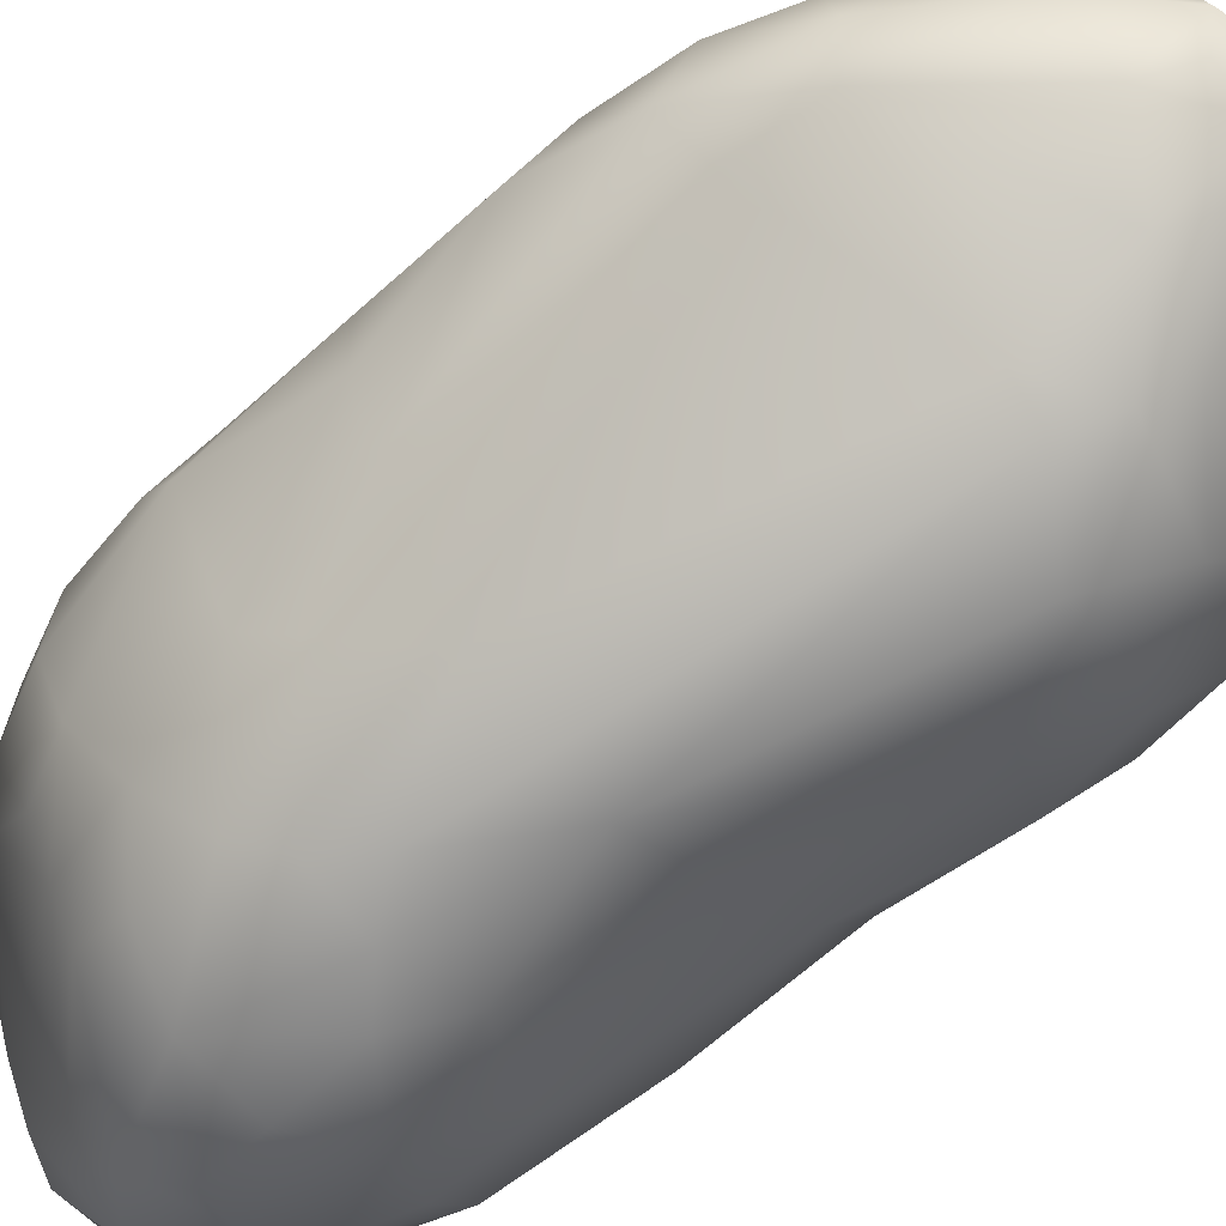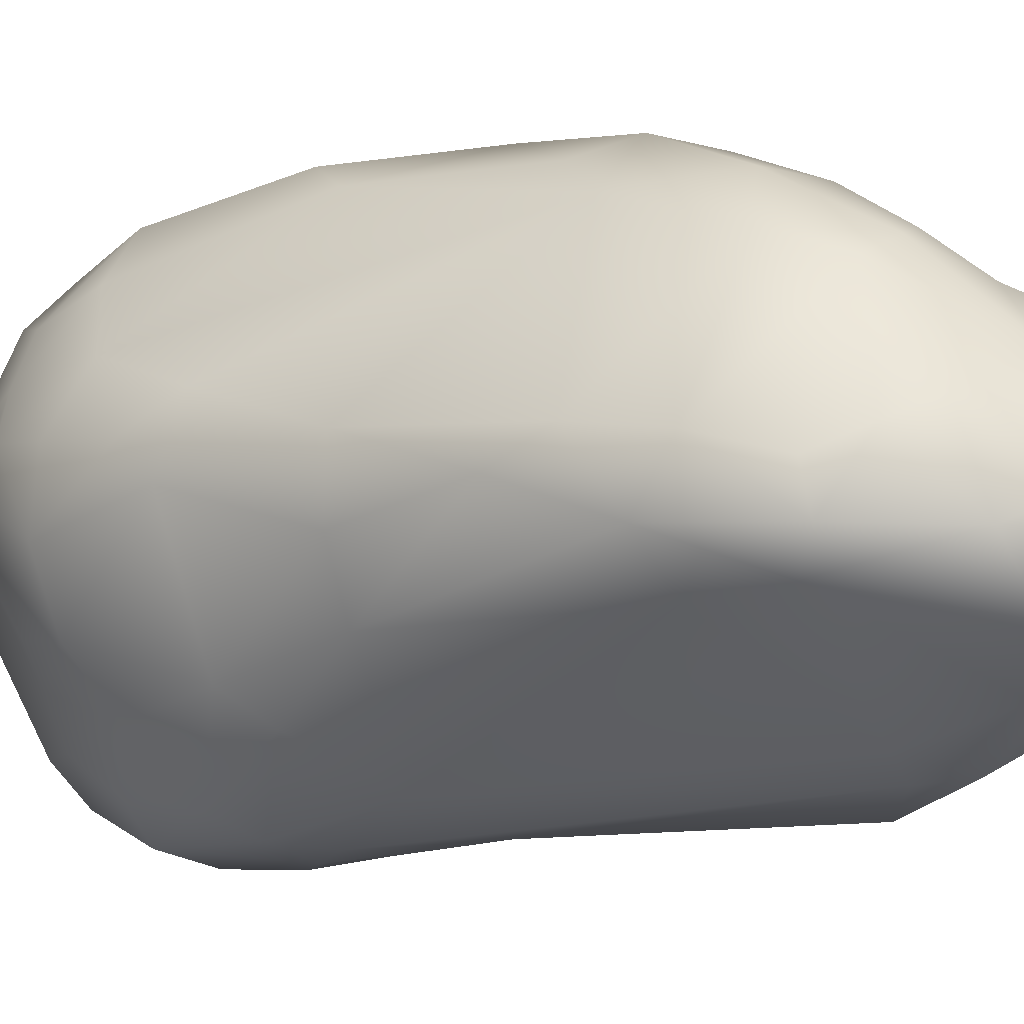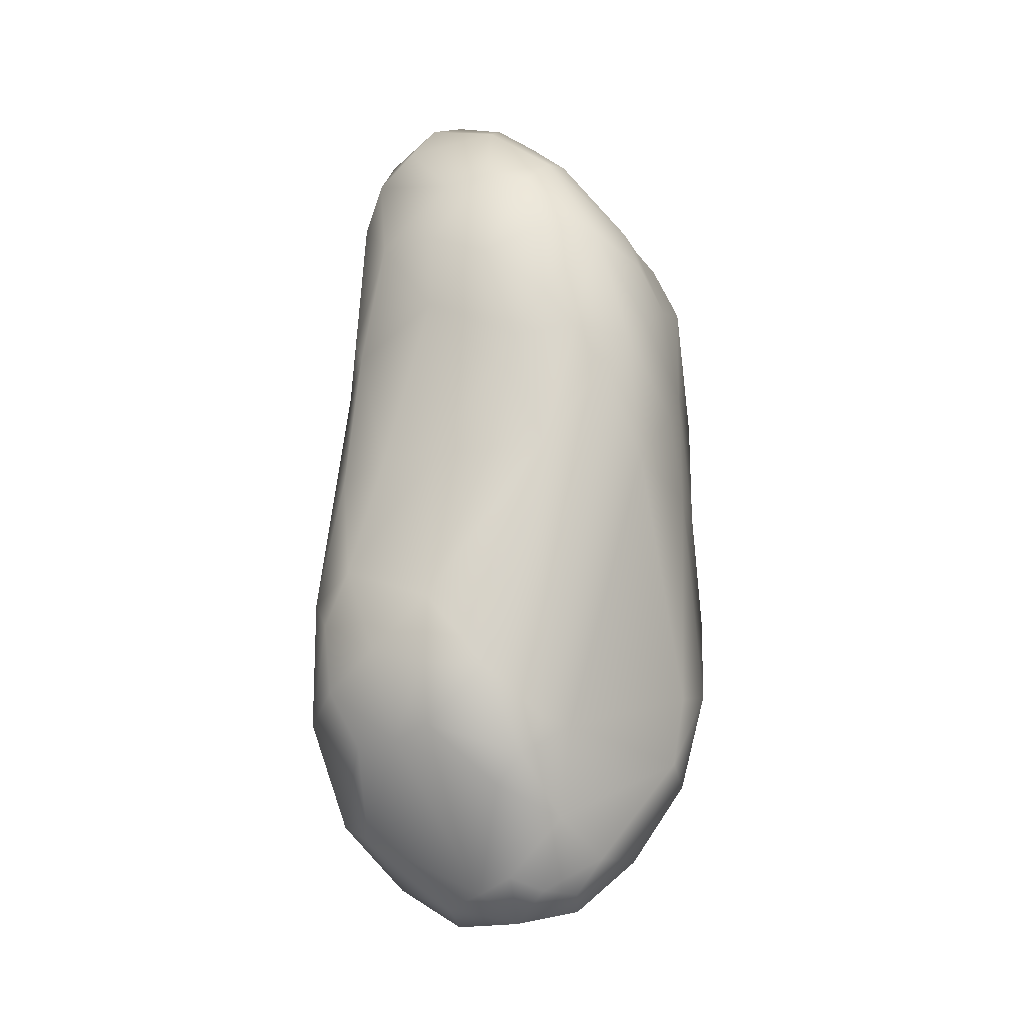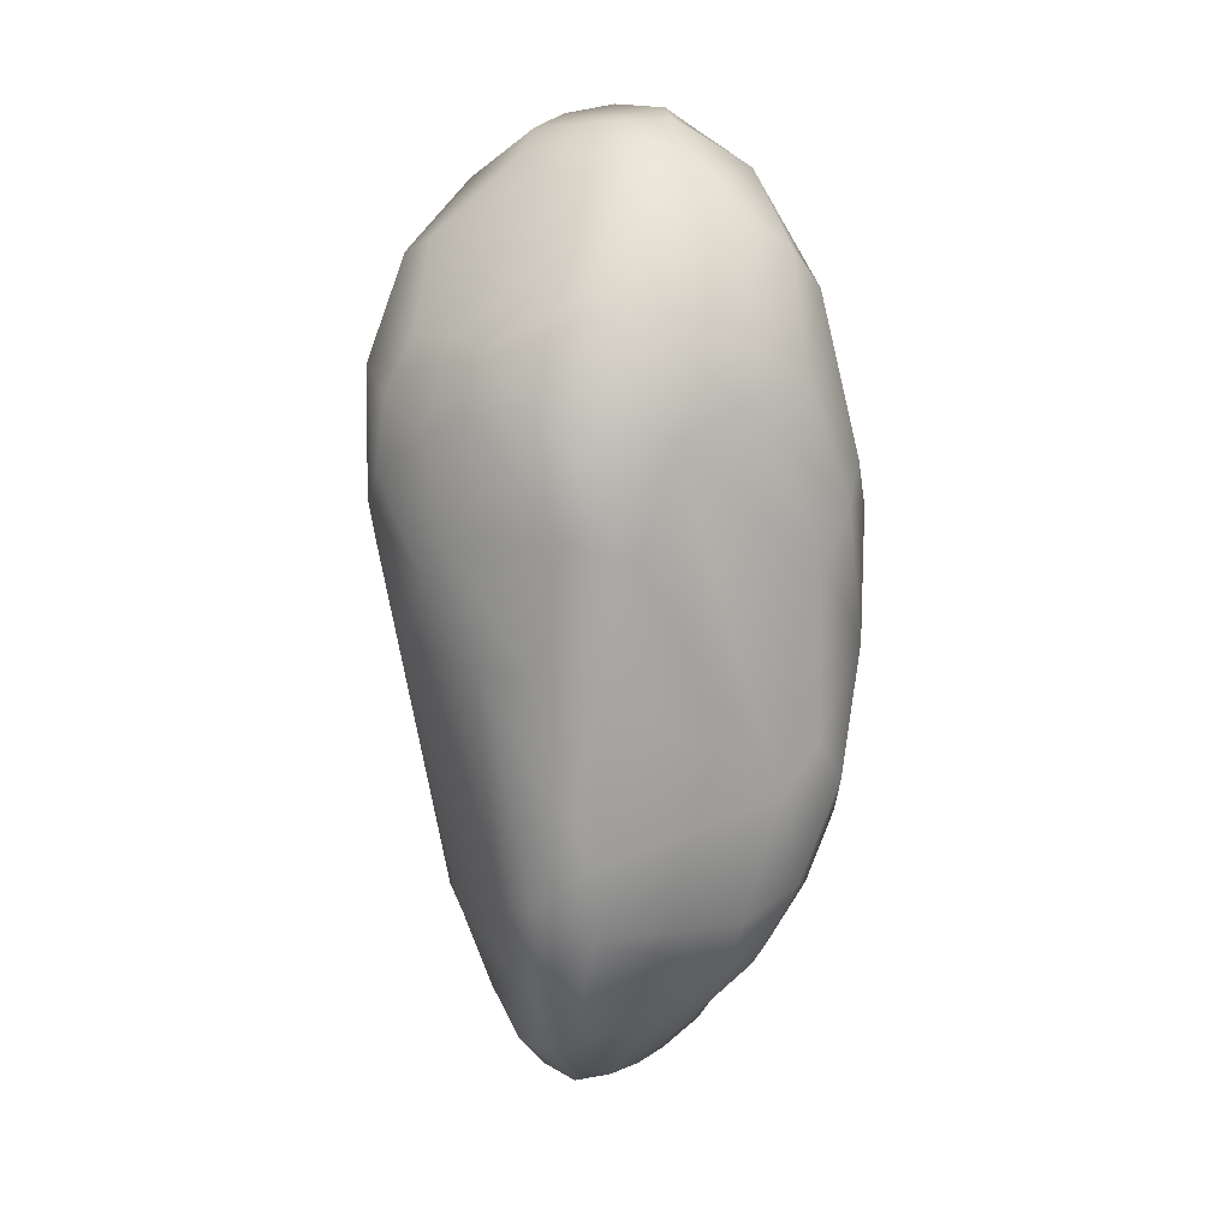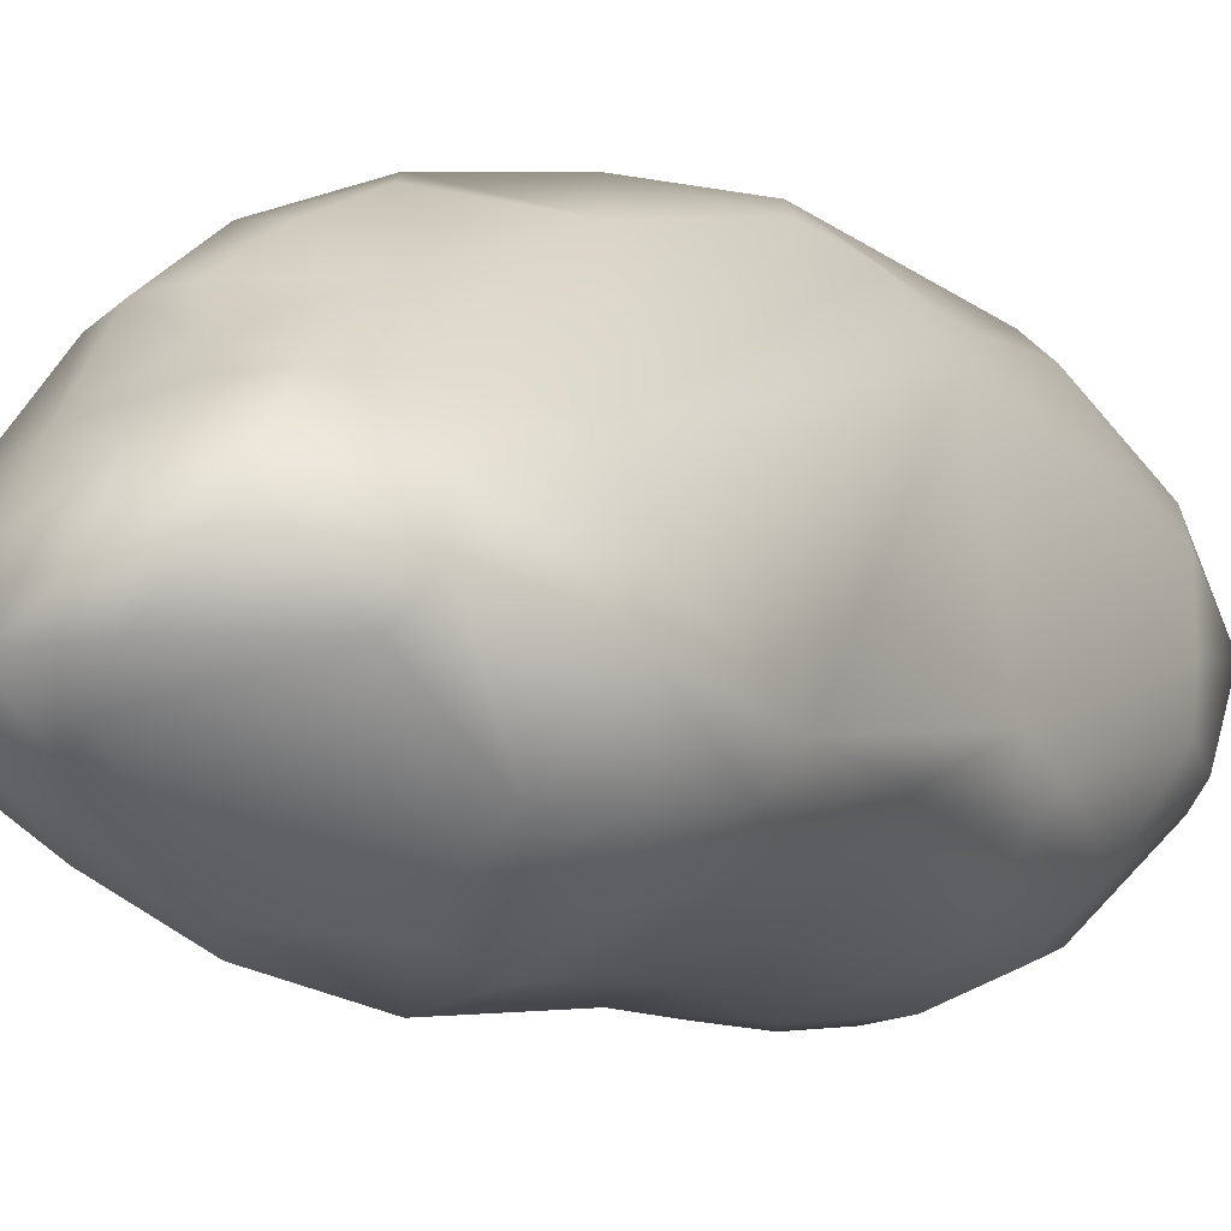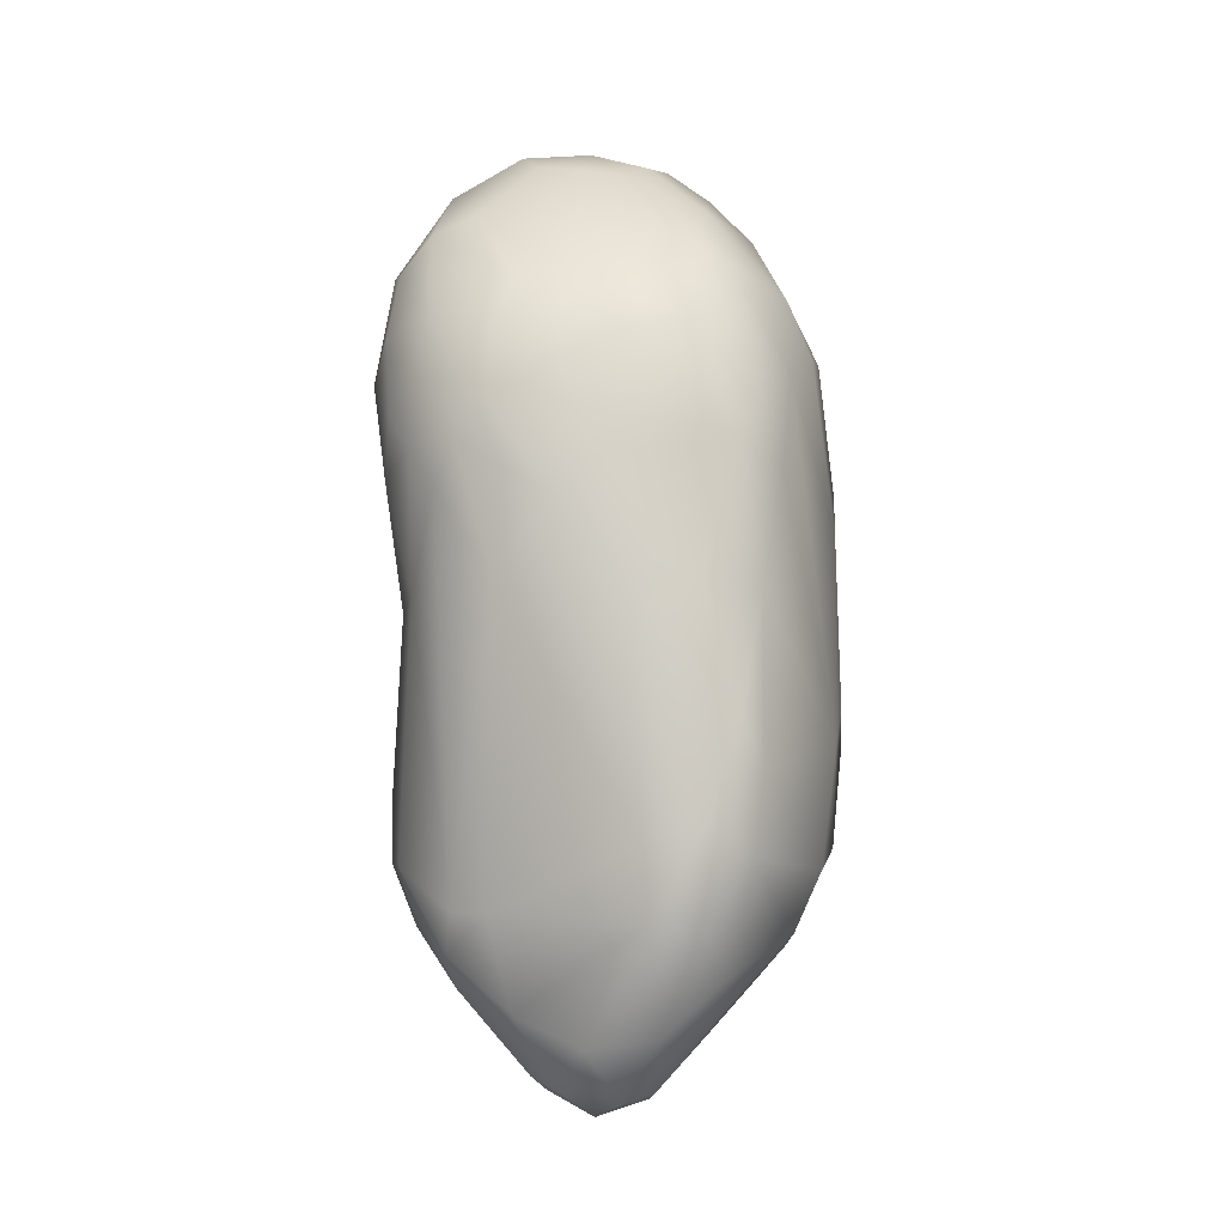
<metadata>
{"format":"obj","ext":"obj","renderer":"f3d","projection":"perspective","resolution":1024,"background":"white","views":[{"elev":-58.7,"azim":-47.3,"up":"+Z"},{"elev":-2.4,"azim":-56.2,"up":"+Z"},{"elev":-22.0,"azim":172.5,"up":"+Y"},{"elev":15.9,"azim":-74.7,"up":"+Y"},{"elev":-0.4,"azim":36.1,"up":"+Z"},{"elev":-10.4,"azim":-117.4,"up":"+Y"}]}
</metadata>
<code>
o Stone
v 0.004591 -2.566 0.02076
v 0.8783 -1.171 0.6224
v -0.3845 -1.2 1.214
v -1.135 -1.174 0.02881
v 0.9233 -1.166 -0.6386
v -0.9132 1.141 0.6713
v -0.8287 1.097 -0.6134
v 0.3528 1.178 -1.103
v 0.05822 2.553 0.01769
v -0.1871 -2.13 0.595
v 0.6398 -2.308 0.4484
v 0.3177 -1.346 1.011
v 1.22 -1.44 0.003357
v -0.6801 -2.192 0.0161
v -0.1681 -2.068 -0.5198
v 0.3207 -1.321 -0.9355
v 1.096 -0.02762 -0.3535
v -0.001444 -0.007013 1.431
v -1.119 -0.0159 0.3644
v -0.6095 0.01118 -0.8475
v -0.9754 -0.006383 -0.2971
v 0.5923 -0.009416 -0.7991
v -0.000841 0.004249 -1.019
v -0.3571 1.412 1.192
v -1.064 1.316 0.01671
v -0.3298 1.36 -1.079
v 0.9148 1.393 -0.663
v 0.2626 2.33 0.7727
v 0.8302 2.381 -0.000803
v -0.5044 2.114 0.412
v 0.2647 2.246 -0.7085
v -0.0783 -2.476 0.2887
v 0.8268 -1.8 0.5712
v -0.0654 -1.316 1.188
v 1.1 -1.369 0.3448
v 0.772 -1.661 -0.5327
v -0.3404 -2.493 0.00293
v -1.094 -1.33 0.3164
v -0.1043 -2.427 -0.2574
v 0.6482 -1.291 -0.8323
v 1.071 0.5969 -0.1936
v -0.2119 -0.6778 1.385
v 0.5611 0.6383 1.17
v -1.183 -0.6599 0.194
v -0.9322 0.6042 -0.4771
v 0.1737 0.6407 -1.105
v -0.6848 1.317 0.9475
v -0.9784 1.245 -0.3224
v 0.02746 1.332 -1.17
v 0.3276 1.816 1.069
v 0.4499 2.617 0.01073
v -0.7719 1.672 0.5791
v -0.6855 1.58 -0.5079
v 0.3274 1.764 -1.005
v -0.318 -1.699 0.9642
v 0.318 -2.555 0.2368
v 1.139 -1.346 -0.363
v 0.2409 -2.434 -0.1338
v -0.9849 -1.735 0.02492
v -0.6444 -1.333 0.9817
v -0.2011 -1.581 -0.6891
v -0.9546 -1.262 -0.2171
v 1.065 -0.6664 -0.5159
v 0.2016 0.6524 1.396
v -1.055 0.6213 0.5313
v -0.5361 -0.6818 1.148
v -1.049 1.28 0.3675
v -0.6264 1.263 -0.877
v 0.6505 1.33 -0.9462
v 0.1649 2.571 0.387
v 0.9944 1.797 -0.01183
v -0.2191 2.417 0.2164
v -0.1881 2.352 -0.1599
v 0.1669 2.507 -0.3391
v 0.5991 2.441 -0.3865
v 0.9308 2.002 -0.3764
v -0.05452 1.894 -0.9611
v -0.8341 1.792 0.2025
v -0.1408 2.33 0.6373
v -0.06652 1.98 1.049
v 0.5952 2.481 0.4126
v 0.8792 1.983 0.3481
v 1.028 0.697 -0.5205
v 0.8816 0.00802 -0.5959
v -0.1837 0.7124 -1.12
v -0.5132 0.7052 -1.024
v -1.108 0.005186 0.03054
v -1.149 0.6894 0.1969
v -0.1913 0.7323 1.385
v 0.7991 0.6803 0.8469
v 0.2946 -0.02856 -0.9422
v 1.232 -0.7649 -0.1932
v 0.08804 -1.774 -0.7681
v -0.4425 -2.235 -0.2732
v -0.8334 -1.882 0.3337
v 0.9986 -1.987 0.2439
v 0.08455 -1.836 0.8392
v 0.2481 -2.322 0.5464
v 0.496 -1.927 0.7462
v 0.1764 -2.494 0.3642
v 1.006 -1.767 0.3891
v -0.3098 -2.444 0.1949
v -0.3072 -2.428 -0.1818
v 0.09093 -2.365 -0.2953
v -0.04228 -0.9143 1.322
v -1.134 -0.9146 0.3513
v 0.6351 -0.9013 -0.8453
v -0.3684 -0.4552 1.293
v 0.5321 1.735 0.9419
v -0.6477 1.652 0.8086
v -0.8351 1.547 -0.3217
v 0.09253 1.706 -1.075
v 1.009 1.744 -0.2483
v 0.4156 2.567 -0.2507
v 0.7507 2.177 -0.508
v 0.5588 1.714 -0.919
v -0.04606 2.38 -0.3582
v -0.1854 1.988 -0.7733
v -0.5726 1.565 -0.7298
v -0.309 2.316 0.0303
v -0.7179 1.907 0.02992
v -0.905 1.617 0.3767
v -0.07291 2.475 0.4202
v -0.2244 2.101 0.862
v 0.09288 1.768 1.162
v 0.4194 2.606 0.283
v 0.7141 2.191 0.5062
v 1.059 0.8713 -0.3663
v 0.652 0.9037 -0.9064
v 0.002049 0.9081 -1.158
v -0.3519 0.4893 -1.057
v -0.6452 0.8769 -0.9208
v -1.111 0.878 0.367
v -0.3615 0.4994 1.277
v 0.00296 0.9287 1.394
v 0.6823 0.8847 1.005
v -0.8399 0.3894 -0.6261
v 0.3906 0.4174 1.31
v 0.3652 -0.4807 1.229
v 1.181 -0.9466 -0.3634
v 0.6123 -1.605 -0.7091
v 0.2119 -1.926 -0.6591
v -0.02468 -1.562 -0.799
v -0.9027 -1.64 -0.1505
v -0.9952 -1.69 0.2283
v -0.6375 -2.021 0.4292
v -0.5243 -1.652 0.8829
v 0.9701 -1.655 -0.355
v 0.8732 -2.095 0.06487
v 0.3965 -2.477 0.06777
v -0.1026 -1.645 1.009
v 0.2885 -2.061 0.7156
v 0.6566 -1.716 0.7293
f 1 100 32
f 98 56 11
f 32 98 10
f 33 35 2
f 96 33 11
f 13 101 96
f 1 102 37
f 1 103 39
f 94 37 14
f 39 94 15
f 1 104 58
f 2 35 90
f 50 64 136
f 3 105 42
f 4 106 44
f 19 44 106
f 85 26 130
f 149 11 150
f 137 21 45
f 42 66 3
f 121 73 53
f 134 6 66
f 19 87 44
f 118 53 73
f 128 71 41
f 36 149 58
f 142 36 58
f 17 63 84
f 16 141 93
f 47 52 6
f 48 53 7
f 131 85 23
f 145 95 147
f 8 112 54
f 26 112 49
f 54 77 31
f 71 76 29
f 29 114 51
f 74 75 31
f 9 114 74
f 29 115 75
f 107 22 63
f 135 50 125
f 54 69 8
f 143 20 131
f 9 117 73
f 53 68 7
f 45 48 7
f 73 72 9
f 25 122 78
f 6 122 67
f 78 52 30
f 79 72 30
f 18 42 139
f 9 123 70
f 87 21 44
f 23 91 107
f 80 50 28
f 81 70 28
f 51 81 29
f 9 126 51
f 29 127 82
f 29 82 71
f 83 41 17
f 121 78 30
f 85 46 23
f 146 102 10
f 8 130 49
f 12 99 153
f 2 43 139
f 26 132 68
f 19 88 87
f 65 88 19
f 6 133 65
f 25 133 67
f 127 81 28
f 144 62 61
f 64 89 18
f 8 69 129
f 96 149 148
f 117 31 118
f 23 46 91
f 146 95 14
f 116 115 76
f 107 91 22
f 41 92 17
f 137 132 86
f 79 28 123
f 60 66 106
f 78 121 111
f 3 66 60
f 27 83 129
f 125 24 135
f 92 41 90
f 13 140 92
f 5 140 57
f 92 63 17
f 136 82 109
f 36 40 5
f 61 93 15
f 104 15 142
f 47 89 24
f 4 144 59
f 95 59 14
f 80 124 110
f 59 38 4
f 128 83 27
f 124 79 30
f 60 55 3
f 119 118 77
f 108 18 134
f 57 36 5
f 22 129 84
f 1 150 56
f 97 55 10
f 12 151 97
f 55 34 3
f 10 152 97
f 11 152 98
f 97 99 12
f 33 99 11
f 116 54 31
f 14 144 94
f 1 56 100
f 98 100 56
f 32 100 98
f 33 101 35
f 96 101 33
f 13 35 101
f 1 32 102
f 1 37 103
f 94 103 37
f 39 103 94
f 1 39 104
f 136 43 90
f 43 2 90
f 138 43 64
f 43 136 64
f 136 109 50
f 3 34 105
f 4 38 106
f 85 131 86
f 86 26 85
f 26 49 130
f 96 11 149
f 11 56 150
f 42 108 66
f 53 111 121
f 121 120 73
f 66 108 134
f 134 47 6
f 73 117 118
f 118 119 53
f 128 113 71
f 148 149 36
f 149 150 58
f 58 104 142
f 142 141 36
f 40 141 16
f 141 142 93
f 47 110 52
f 48 111 53
f 23 16 143
f 16 93 143
f 143 131 23
f 95 146 147
f 147 60 38
f 38 145 147
f 8 49 112
f 26 77 112
f 54 112 77
f 71 113 76
f 29 75 114
f 74 114 75
f 9 51 114
f 29 76 115
f 22 84 63
f 63 5 107
f 5 40 107
f 135 64 50
f 54 116 69
f 61 20 143
f 20 86 131
f 9 74 117
f 53 119 68
f 68 132 7
f 132 137 45
f 7 132 45
f 73 120 72
f 25 67 122
f 6 52 122
f 78 122 52
f 79 123 72
f 42 105 139
f 139 138 18
f 138 64 18
f 9 72 123
f 87 88 45
f 88 25 48
f 45 88 48
f 45 21 87
f 21 4 44
f 40 16 107
f 16 23 107
f 80 125 50
f 81 126 70
f 51 126 81
f 9 70 126
f 29 81 127
f 83 128 41
f 72 120 30
f 120 121 30
f 85 130 46
f 32 10 102
f 10 55 147
f 146 10 147
f 8 46 130
f 153 139 12
f 139 105 12
f 105 34 12
f 138 139 43
f 139 153 2
f 153 33 2
f 26 86 132
f 65 133 88
f 6 67 133
f 25 88 133
f 50 109 28
f 109 127 28
f 62 20 61
f 61 15 144
f 15 94 144
f 64 135 89
f 129 22 46
f 22 91 46
f 46 8 129
f 57 13 148
f 13 96 148
f 74 31 117
f 31 77 118
f 37 102 14
f 102 146 14
f 76 27 116
f 27 69 116
f 86 20 137
f 20 62 21
f 137 20 21
f 62 4 21
f 79 124 28
f 124 80 28
f 28 70 123
f 66 6 65
f 65 19 66
f 19 106 66
f 106 38 60
f 48 25 111
f 25 78 111
f 17 84 83
f 84 129 83
f 129 69 27
f 80 24 125
f 24 89 135
f 41 71 90
f 71 82 90
f 90 35 92
f 35 13 92
f 13 57 140
f 5 63 140
f 92 140 63
f 90 82 136
f 82 127 109
f 36 141 40
f 61 143 93
f 39 15 104
f 15 93 142
f 47 134 89
f 4 62 144
f 95 145 59
f 47 24 110
f 24 80 110
f 59 145 38
f 76 113 27
f 113 128 27
f 52 110 30
f 110 124 30
f 60 147 55
f 77 26 119
f 26 68 119
f 42 18 108
f 18 89 134
f 57 148 36
f 1 58 150
f 97 151 55
f 12 34 151
f 55 151 34
f 10 98 152
f 11 99 152
f 97 152 99
f 33 153 99
f 75 115 31
f 115 116 31
f 14 59 144

</code>
